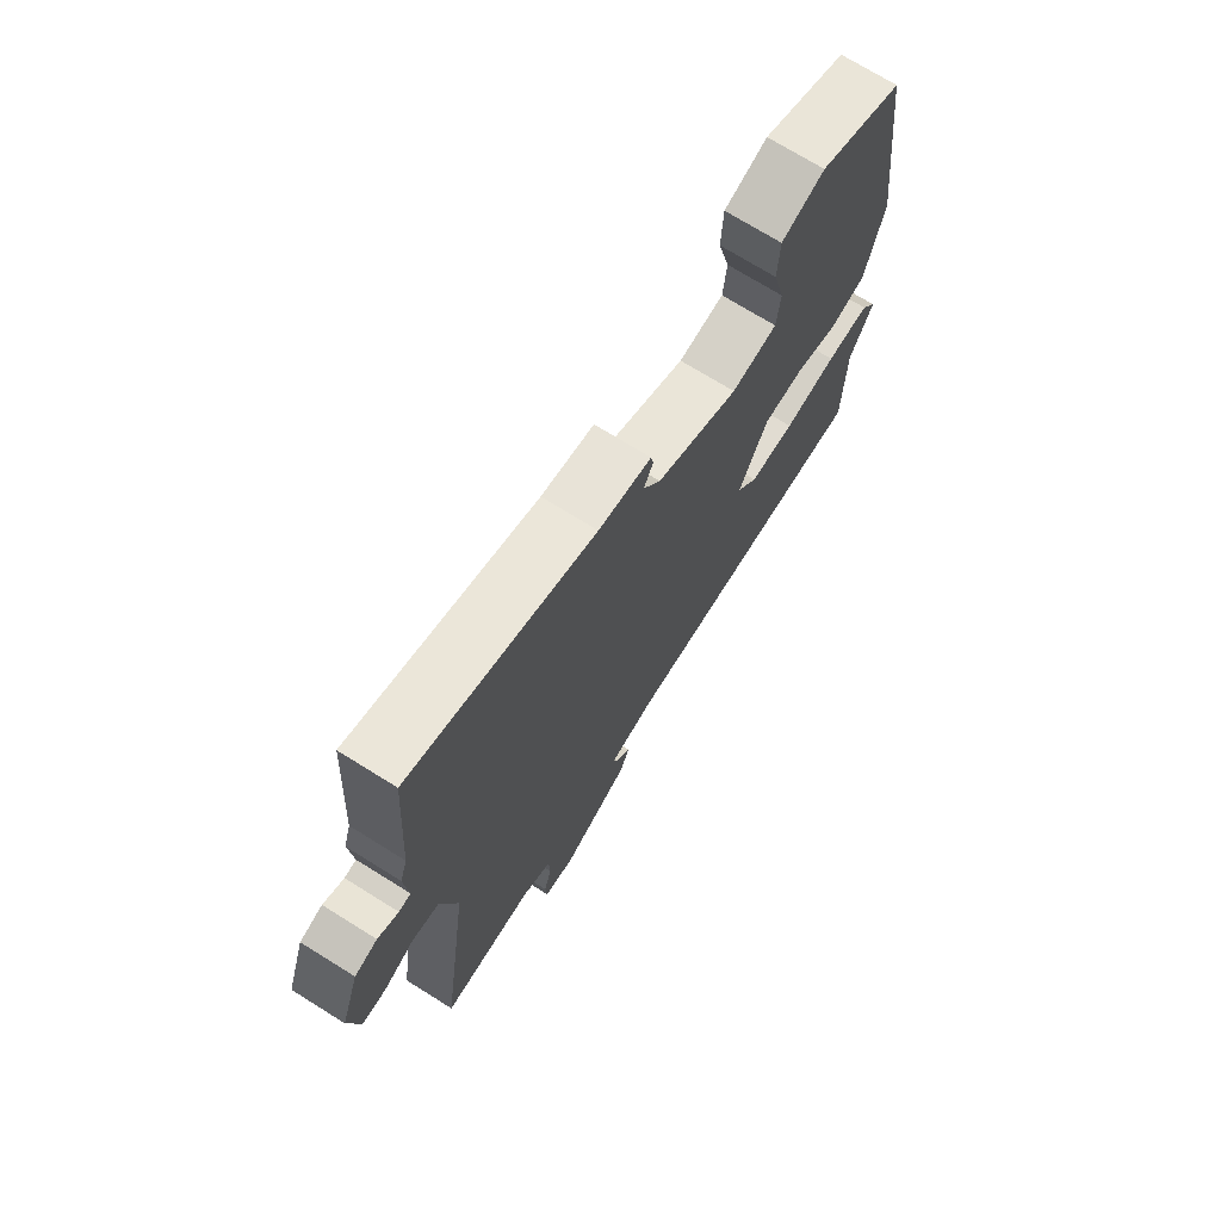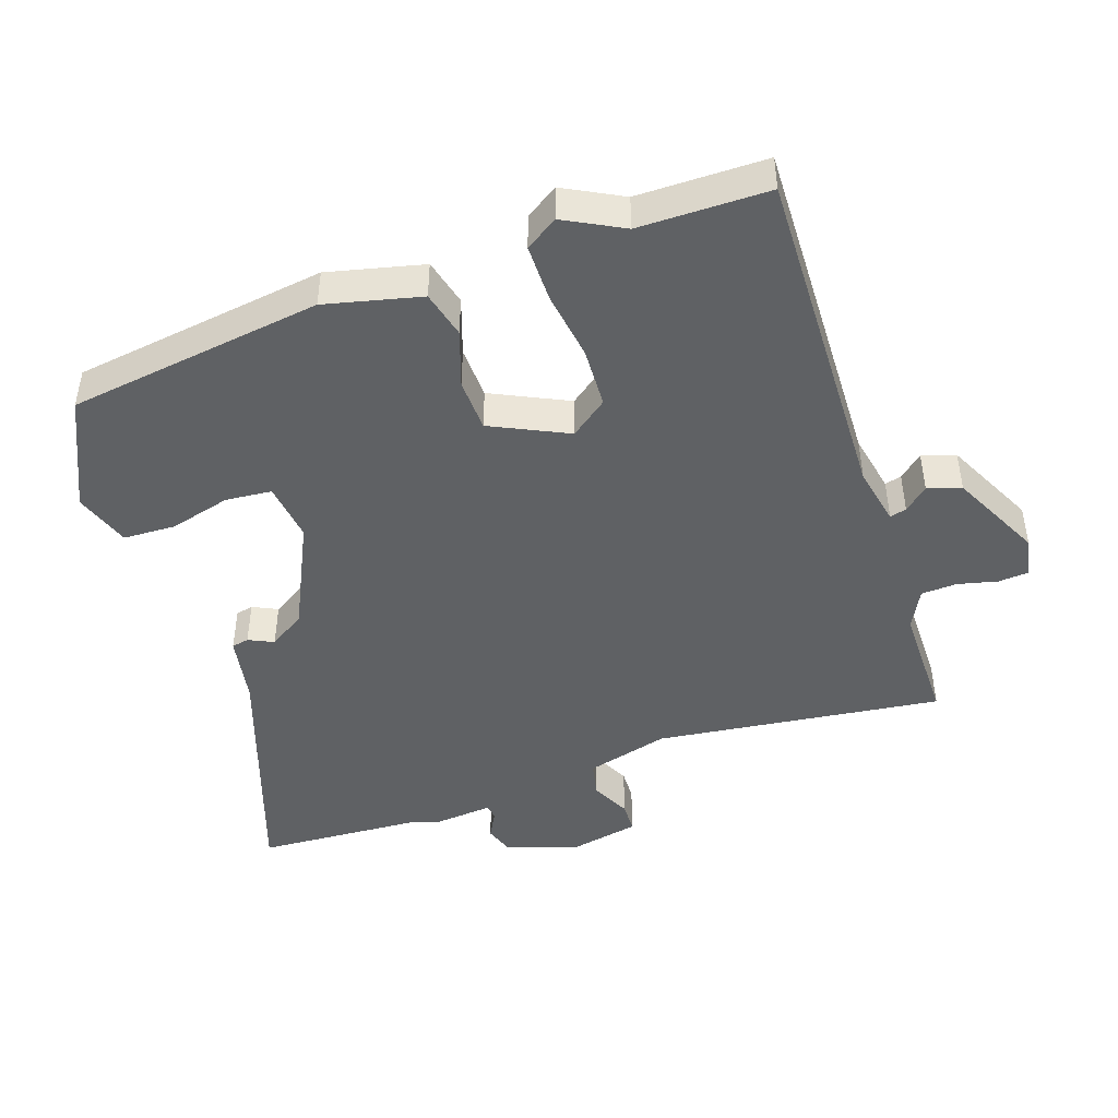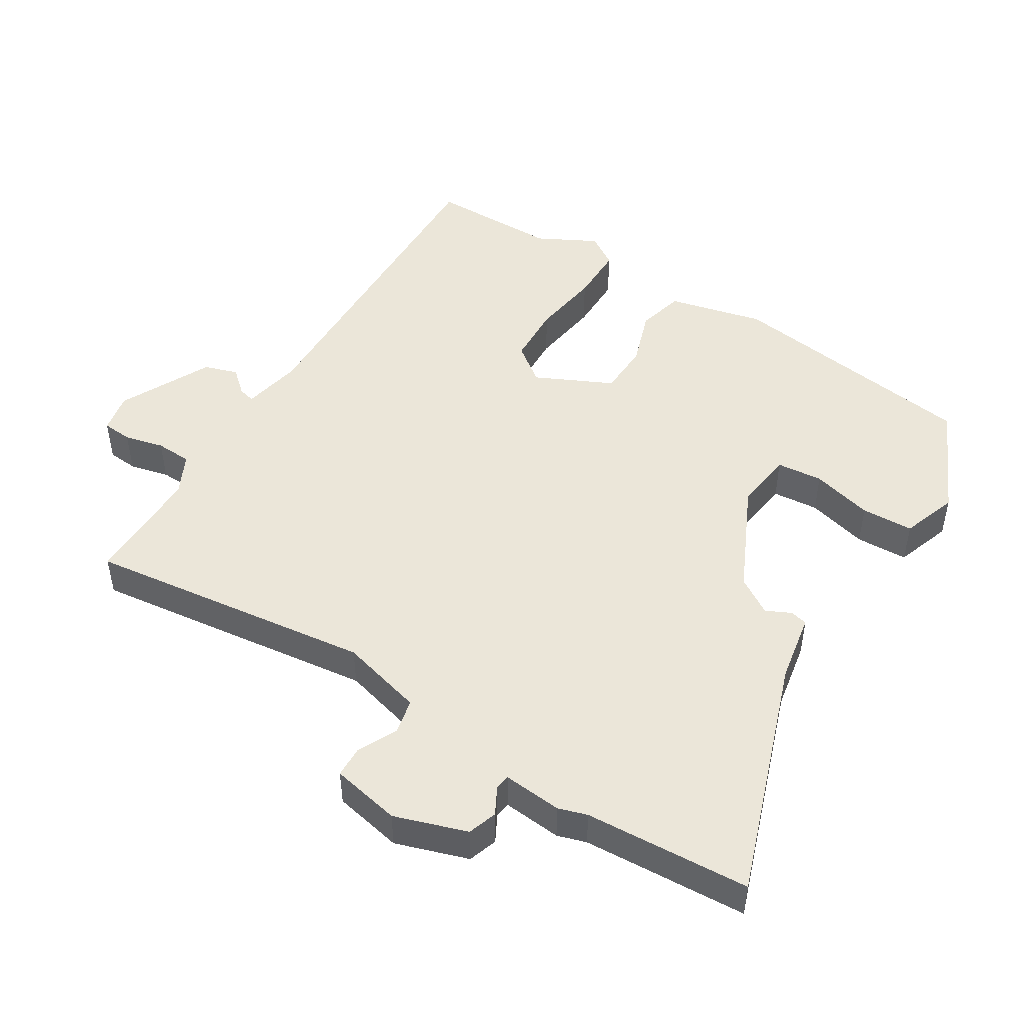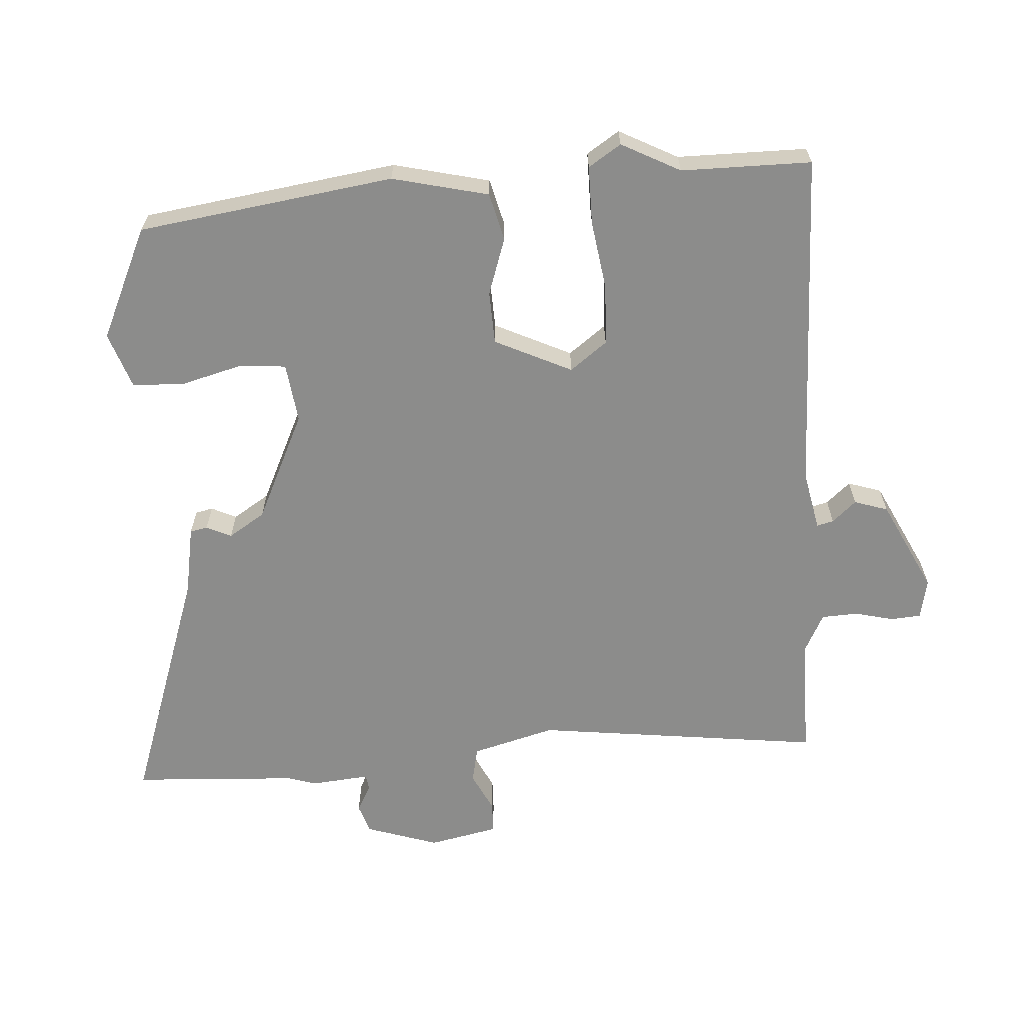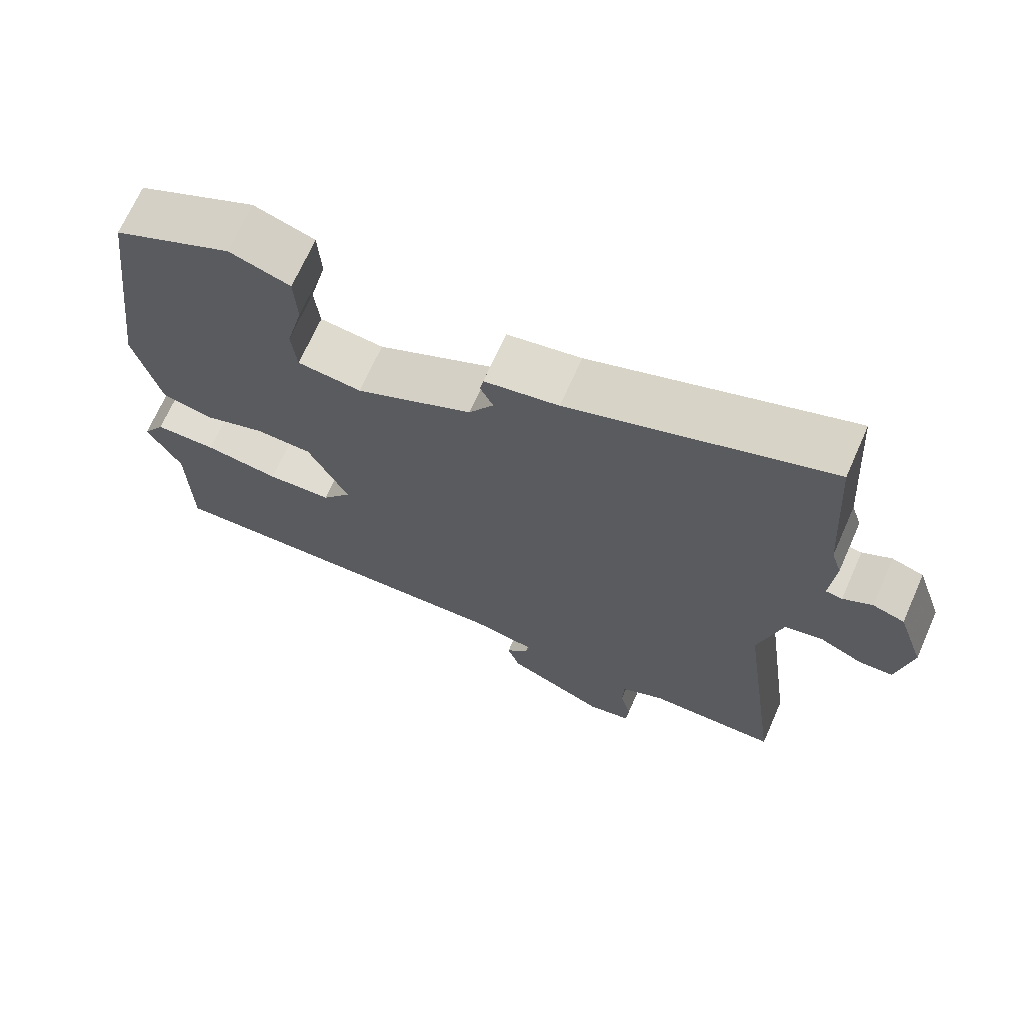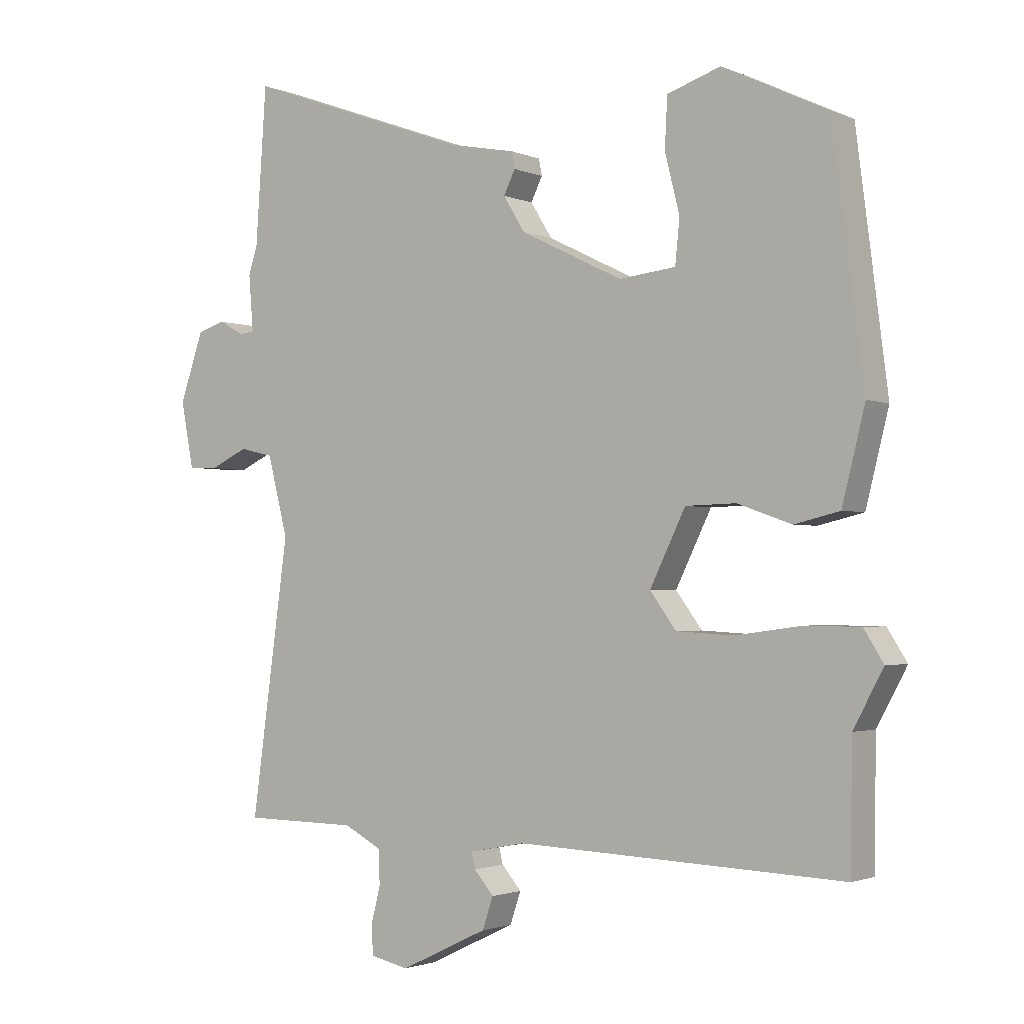
<metadata>
{"format":"obj","ext":"obj","renderer":"f3d","projection":"perspective","resolution":1024,"background":"white","views":[{"elev":72.2,"azim":-58.1,"up":"+Z"},{"elev":-45.8,"azim":109.5,"up":"+Y"},{"elev":48.1,"azim":-57.5,"up":"+Y"},{"elev":-64.1,"azim":94.6,"up":"+Y"},{"elev":69.2,"azim":-156.1,"up":"+Z"},{"elev":-1.9,"azim":34.5,"up":"+Z"}]}
</metadata>
<code>
v 0.502 0.07 -0.372
v 0.499 0.07 -0.566
v -0.014 0.07 -0.546
v -0.103 0.07 -0.563
v -0.097 0.07 -0.588
v -0.066 0.07 -0.624
v -0.083 0.07 -0.674
v -0.221 0.07 -0.74
v -0.281 0.07 -0.727
v -0.284 0.07 -0.682
v -0.269 0.07 -0.623
v -0.271 0.07 -0.569
v -0.33 0.07 -0.538
v -0.51 0.07 -0.536
v -0.451 0.07 -0.107
v -0.483 0.07 0.018
v -0.536 0.07 0.03
v -0.595 0.07 0.002
v -0.642 0.07 0.004
v -0.662 0.07 0.108
v -0.625 0.07 0.216
v -0.581 0.07 0.23
v -0.541 0.07 0.208
v -0.518 0.07 0.211
v -0.525 0.07 0.299
v -0.511 0.07 0.342
v -0.494 0.07 0.589
v -0.136 0.07 0.46
v -0.033 0.07 0.44
v -0.028 0.07 0.414
v -0.046 0.07 0.377
v -0.012 0.07 0.322
v 0.149 0.07 0.243
v 0.238 0.07 0.253
v 0.245 0.07 0.322
v 0.222 0.07 0.414
v 0.226 0.07 0.492
v 0.31 0.07 0.52
v 0.475 0.07 0.441
v 0.524 0.07 0.058
v 0.488 0.07 -0.085
v 0.417 0.07 -0.102
v 0.332 0.07 -0.072
v 0.253 0.07 -0.074
v 0.197 0.07 -0.188
v 0.238 0.07 -0.244
v 0.328 0.07 -0.249
v 0.432 0.07 -0.235
v 0.518 0.07 -0.236
v 0.549 0.07 -0.285
v 0.502 0 -0.372
v 0.499 0 -0.566
v -0.014 0 -0.546
v -0.103 0 -0.563
v -0.097 0 -0.588
v -0.066 0 -0.624
v -0.083 0 -0.674
v -0.221 0 -0.74
v -0.281 0 -0.727
v -0.284 0 -0.682
v -0.269 0 -0.623
v -0.271 0 -0.569
v -0.33 0 -0.538
v -0.51 0 -0.536
v -0.451 0 -0.107
v -0.483 0 0.018
v -0.536 0 0.03
v -0.595 0 0.002
v -0.642 0 0.004
v -0.662 0 0.108
v -0.625 0 0.216
v -0.581 0 0.23
v -0.541 0 0.208
v -0.518 0 0.211
v -0.525 0 0.299
v -0.511 0 0.342
v -0.494 0 0.589
v -0.136 0 0.46
v -0.033 0 0.44
v -0.028 0 0.414
v -0.046 0 0.377
v -0.012 0 0.322
v 0.149 0 0.243
v 0.238 0 0.253
v 0.245 0 0.322
v 0.222 0 0.414
v 0.226 0 0.492
v 0.31 0 0.52
v 0.475 0 0.441
v 0.524 0 0.058
v 0.488 0 -0.085
v 0.417 0 -0.102
v 0.332 0 -0.072
v 0.253 0 -0.074
v 0.197 0 -0.188
v 0.238 0 -0.244
v 0.328 0 -0.249
v 0.432 0 -0.235
v 0.518 0 -0.236
v 0.549 0 -0.285
f 49 50 1
f 48 49 1
f 47 48 1
f 1 2 3
f 47 1 3
f 46 47 3
f 45 46 3 4
f 44 45 4
f 41 42 43
f 40 41 43
f 39 40 43
f 38 39 43
f 37 38 43
f 35 36 37
f 35 37 43
f 34 35 43 44
f 28 29 30 31
f 28 31 32
f 27 28 32
f 26 27 32
f 26 32 33
f 25 26 33
f 24 25 33
f 21 22 23
f 20 21 23
f 19 20 23
f 18 19 23
f 17 18 23
f 23 24 33
f 17 23 33
f 16 17 33
f 13 14 15
f 34 44 4
f 33 34 4
f 16 33 4
f 15 16 4
f 13 15 4
f 12 13 4
f 9 10 11
f 8 9 11
f 7 8 11
f 6 7 11
f 5 6 11
f 4 5 11 12
f 51 100 99
f 51 99 98
f 51 98 97
f 53 52 51
f 53 51 97
f 53 97 96
f 54 53 96 95
f 54 95 94
f 93 92 91
f 93 91 90
f 93 90 89
f 93 89 88
f 93 88 87
f 87 86 85
f 93 87 85
f 94 93 85 84
f 81 80 79 78
f 82 81 78
f 82 78 77
f 82 77 76
f 83 82 76
f 83 76 75
f 83 75 74
f 73 72 71
f 73 71 70
f 73 70 69
f 73 69 68
f 73 68 67
f 83 74 73
f 83 73 67
f 83 67 66
f 65 64 63
f 54 94 84
f 54 84 83
f 54 83 66
f 54 66 65
f 54 65 63
f 54 63 62
f 61 60 59
f 61 59 58
f 61 58 57
f 61 57 56
f 61 56 55
f 62 61 55 54
f 1 51 52 2
f 2 52 53 3
f 3 53 54 4
f 4 54 55 5
f 5 55 56 6
f 6 56 57 7
f 7 57 58 8
f 8 58 59 9
f 9 59 60 10
f 10 60 61 11
f 11 61 62 12
f 12 62 63 13
f 13 63 64 14
f 14 64 65 15
f 15 65 66 16
f 16 66 67 17
f 17 67 68 18
f 18 68 69 19
f 19 69 70 20
f 20 70 71 21
f 21 71 72 22
f 22 72 73 23
f 23 73 74 24
f 24 74 75 25
f 25 75 76 26
f 26 76 77 27
f 27 77 78 28
f 28 78 79 29
f 29 79 80 30
f 30 80 81 31
f 31 81 82 32
f 32 82 83 33
f 33 83 84 34
f 34 84 85 35
f 35 85 86 36
f 36 86 87 37
f 37 87 88 38
f 38 88 89 39
f 39 89 90 40
f 40 90 91 41
f 41 91 92 42
f 42 92 93 43
f 43 93 94 44
f 44 94 95 45
f 45 95 96 46
f 46 96 97 47
f 47 97 98 48
f 48 98 99 49
f 49 99 100 50
f 50 100 51 1

</code>
